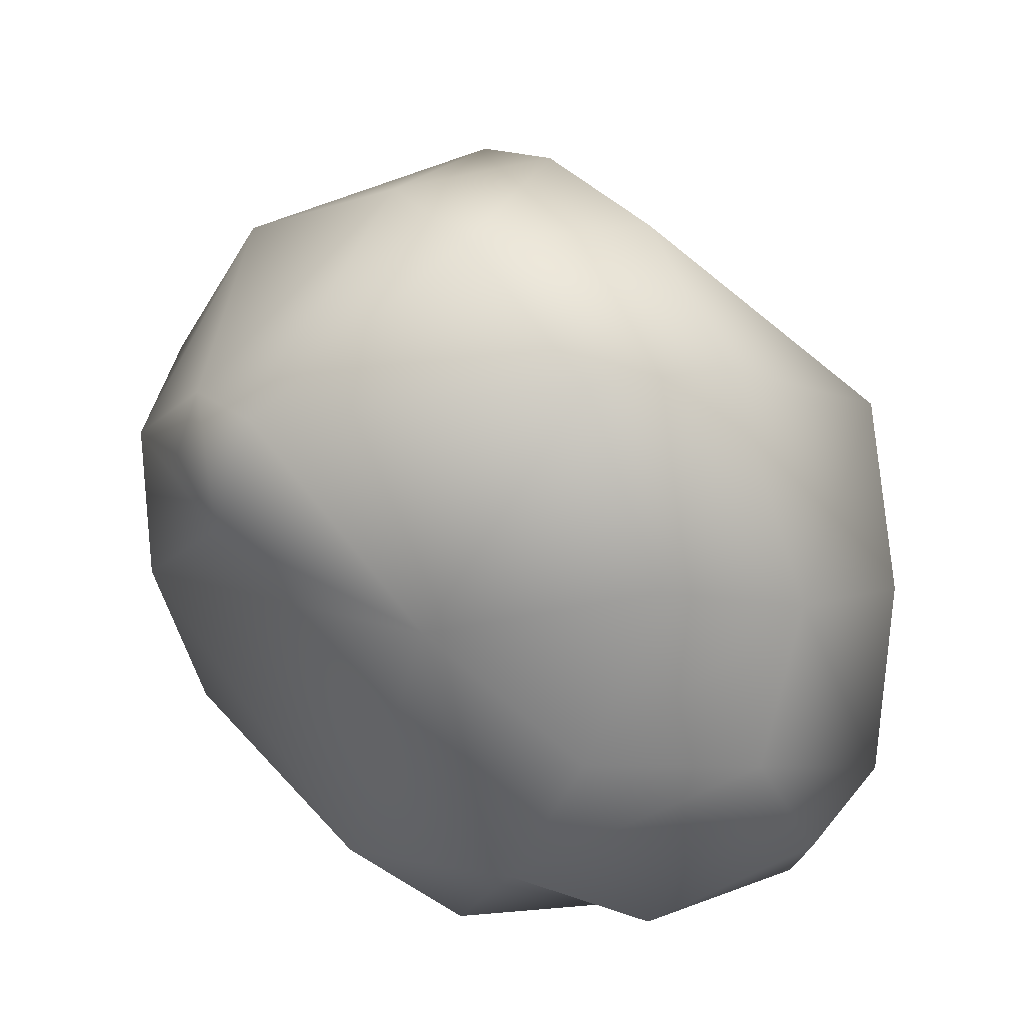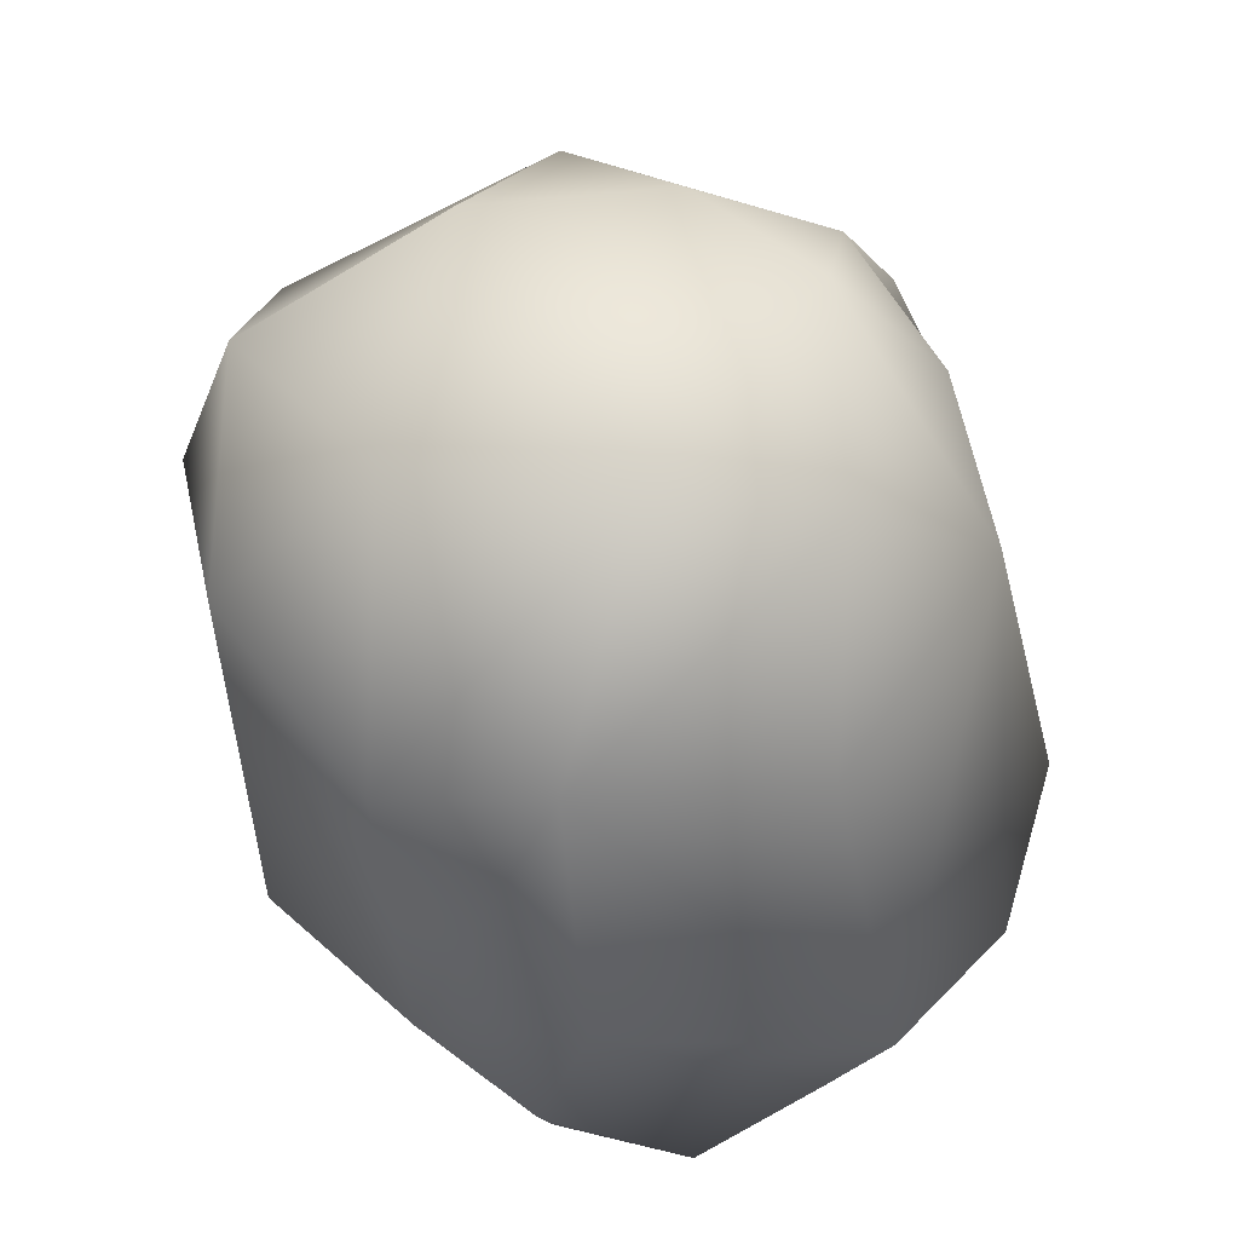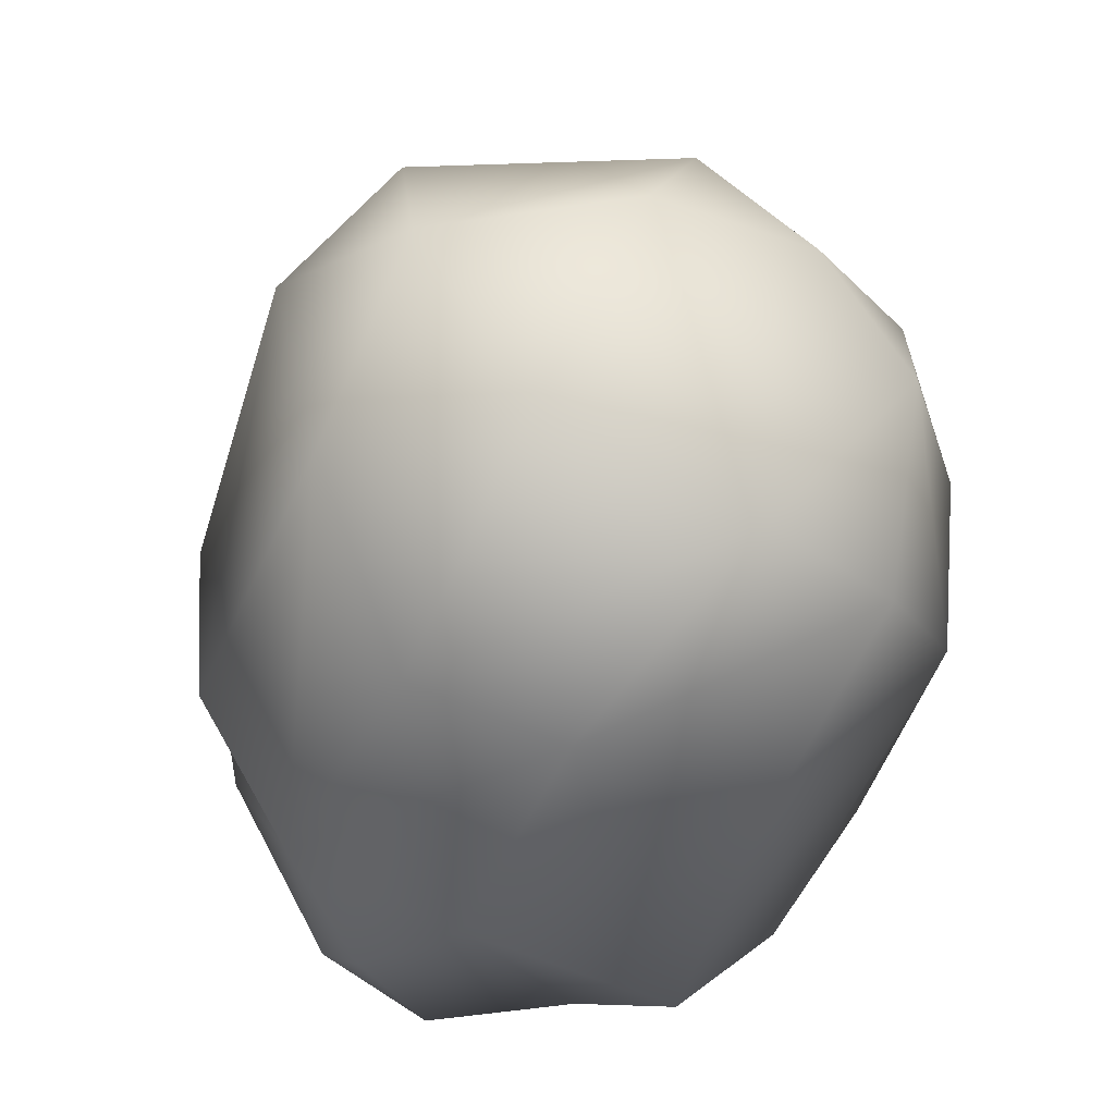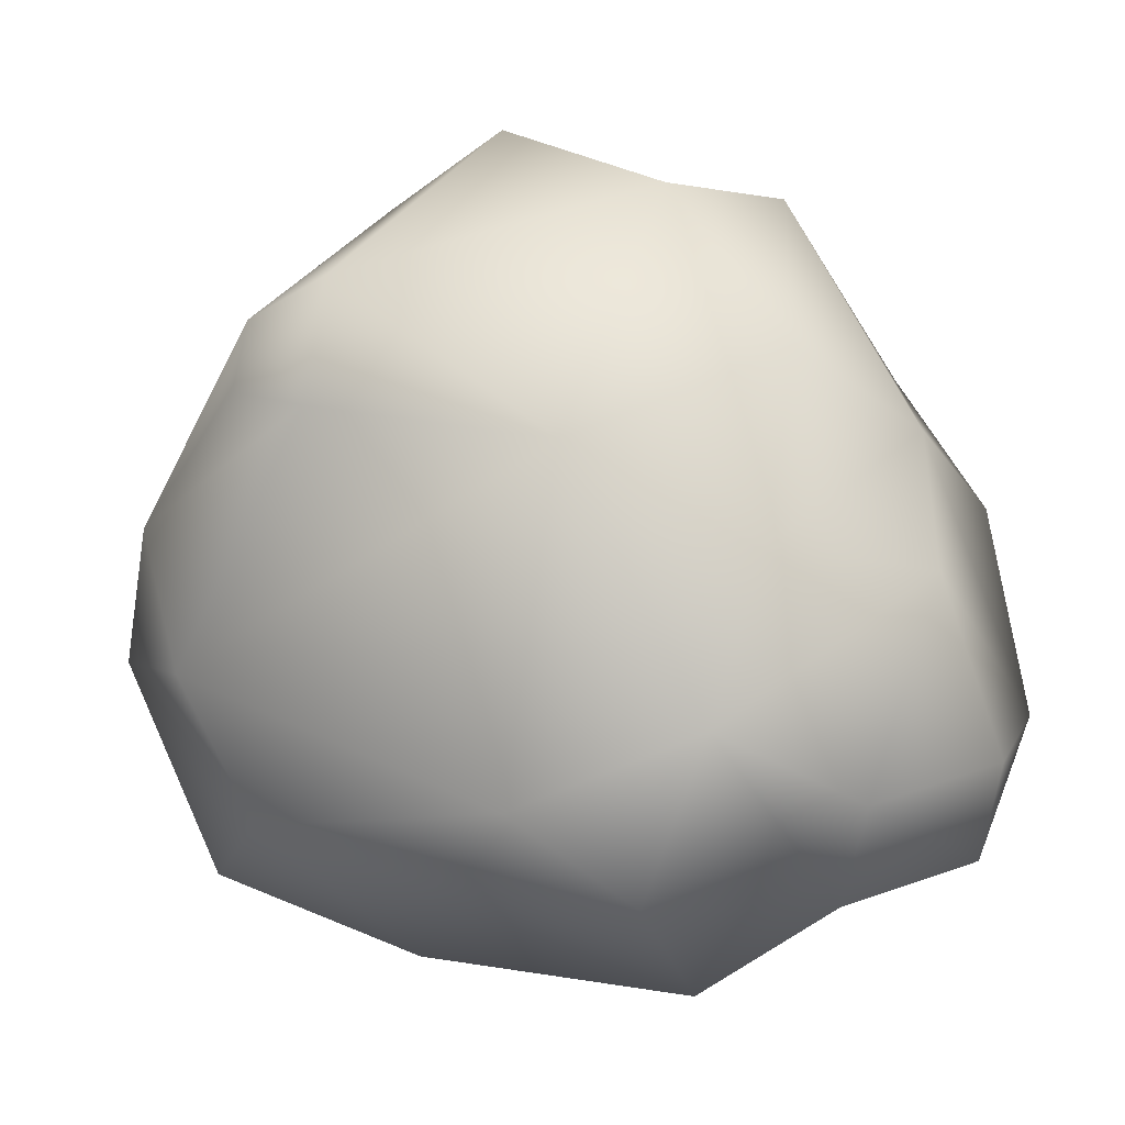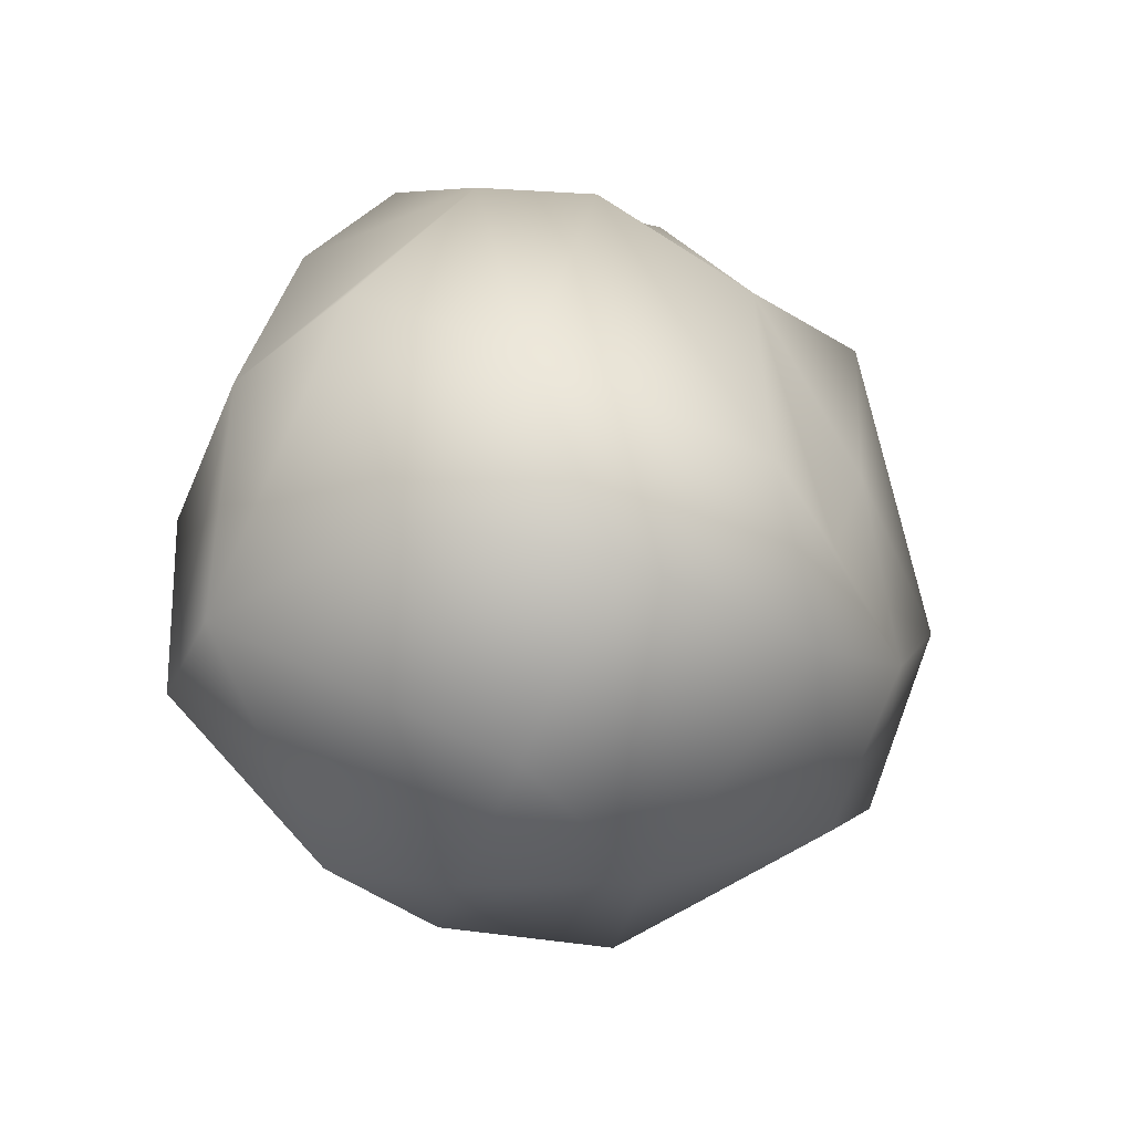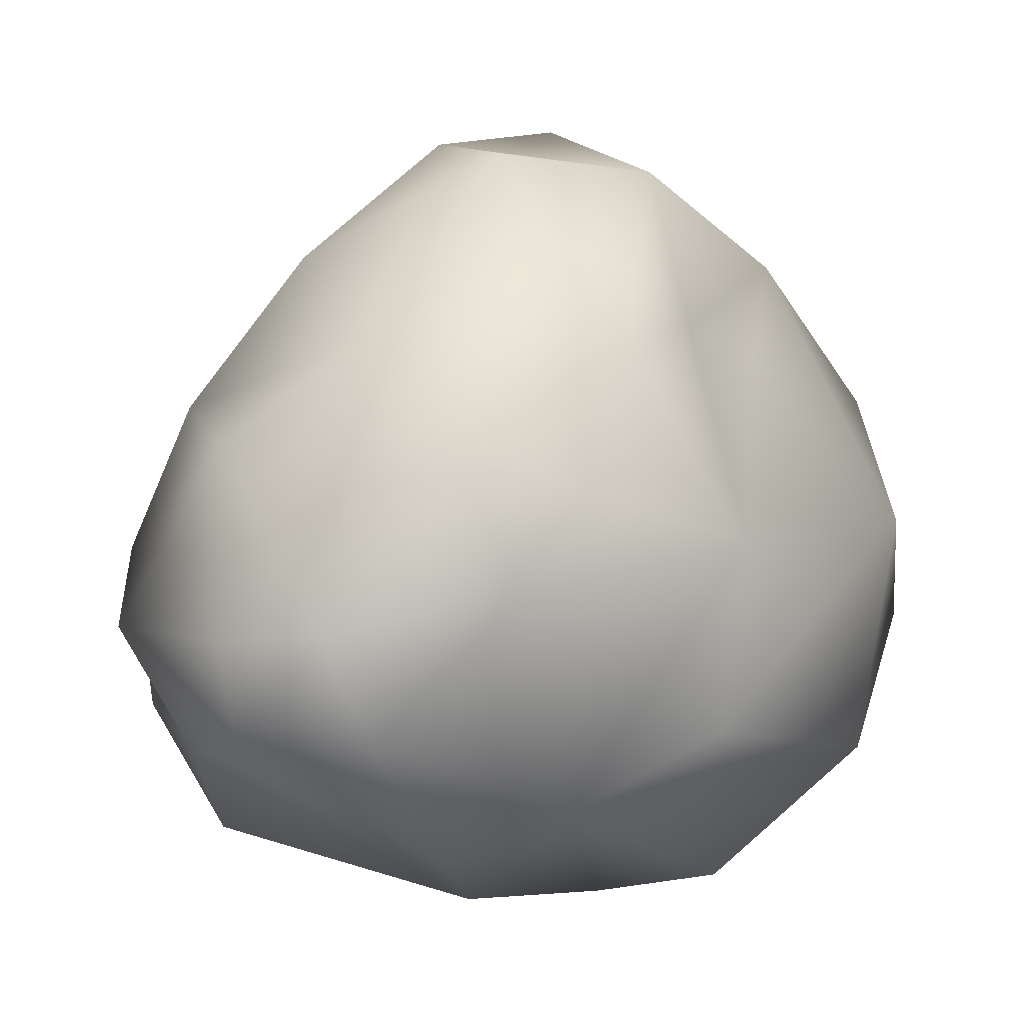
<metadata>
{"format":"obj","ext":"obj","renderer":"f3d","projection":"perspective","resolution":1024,"background":"white","views":[{"elev":59.5,"azim":142.0,"up":"+Z"},{"elev":-56.0,"azim":14.5,"up":"+Z"},{"elev":-51.9,"azim":-12.1,"up":"+Z"},{"elev":16.3,"azim":123.6,"up":"+Z"},{"elev":-61.0,"azim":-128.3,"up":"+Y"},{"elev":-0.8,"azim":-138.1,"up":"+Z"}]}
</metadata>
<code>
o asteroidLOD1_Cube.020
v 1.038 -0.3533 -0.4943
v 0.8141 -0.9192 0.2165
v 1.032 0.4755 -0.2827
v 0.9508 -0.2154 0.6956
v 0.1475 -1.202 0.4619
v -0.0632 -0.6787 1.035
v 0.4726 -1.221 0.0491
v 0.7303 -0.7592 -0.8407
v -0.04974 -1.395 -0.1315
v 0.7464 -0.2892 1.003
v 0.6585 0.4038 0.6283
v 0.9992 -0.654 -0.1207
v 0.7778 -1.035 -0.2169
v -0.001342 0.3192 1.21
v 0.008697 -0.222 1.316
v 0.8918 -0.5052 0.6849
v 0.7659 -0.5493 0.8562
v 0.3192 -1.011 -0.9507
v 0.8325 0.776 -0.5548
v 0.5152 0.7552 -0.9269
v 0.5568 -0.1483 -1.018
v 0.752 0.9297 -0.05088
v -0.04495 -0.396 -1.191
v -0.1823 0.3781 -1.128
v -0.4916 -0.4478 -1.104
v -0.2929 -1.099 -0.7519
v -0.7997 -0.8115 -0.6985
v -0.6688 0.473 -0.827
v -0.9787 0.158 -0.5932
v -0.5964 -0.5927 0.8545
v -0.6611 -1.014 0.4359
v -0.5426 -0.05899 1.111
v 0.1105 0.7972 0.8229
v -0.3898 0.4771 1.126
v -0.9589 0.562 0.5041
v -0.3101 0.9796 0.5329
v -0.7117 0.9973 0.2173
v 0.4467 1.234 -0.2877
v 0.4764 0.9309 0.3785
v 0.02341 1.209 0.2431
v -0.6445 -1.258 -0.281
v -0.9571 -0.8011 0.03474
v -0.7024 -0.3736 0.5289
v -0.7862 0.05821 0.6185
v -1.039 0.1064 -0.03769
v -0.8147 0.8529 -0.1882
v 0.2868 1.076 -0.6685
v -0.4119 0.7315 -0.9657
v -0.1309 1.288 -0.6273
v -0.4617 1.276 -0.2955
v -0.4806 1.098 -0.5967
v -0.1312 1.351 -0.319
f 4 16 2
f 10 6 17
f 4 10 17
f 11 4 12
f 3 11 12
f 1 12 13
f 17 5 2
f 10 4 11
f 14 15 10
f 6 10 15
f 2 16 17
f 8 13 18
f 13 7 9
f 1 20 19
f 19 22 3
f 1 21 20
f 6 31 5
f 12 2 13
f 23 21 8
f 20 21 23
f 18 26 25
f 26 27 25
f 23 25 28
f 27 29 28
f 18 9 26
f 6 30 31
f 15 32 30
f 15 14 32
f 14 11 33
f 39 33 11
f 33 34 14
f 32 14 34
f 34 35 32
f 34 33 36
f 35 34 36
f 36 37 35
f 22 39 11
f 26 9 41
f 40 22 38
f 5 31 41
f 27 26 41
f 41 42 27
f 41 31 42
f 31 30 42
f 42 30 43
f 35 44 32
f 44 43 30
f 43 45 42
f 44 45 43
f 29 27 42
f 35 45 44
f 8 21 1
f 28 29 45
f 37 46 45
f 47 38 22
f 20 47 19
f 24 28 48
f 24 48 47
f 47 49 38
f 48 49 47
f 40 52 50
f 48 28 51
f 49 48 51
f 36 40 50
f 46 37 50
f 28 46 51
f 40 39 22
f 36 33 39
f 46 50 51
f 50 49 51
f 38 52 40
f 52 49 50
f 14 10 11
f 49 52 38
f 6 5 17
f 16 4 17
f 1 3 12
f 8 1 13
f 5 9 7
f 18 13 9
f 3 1 19
f 22 11 3
f 5 7 2
f 18 23 8
f 24 20 23
f 23 18 25
f 24 23 28
f 25 27 28
f 2 7 13
f 6 15 30
f 9 5 41
f 32 44 30
f 45 29 42
f 46 28 45
f 35 37 45
f 19 47 22
f 20 24 47
f 37 36 50
f 40 36 39
f 4 2 12
l 9 28

</code>
